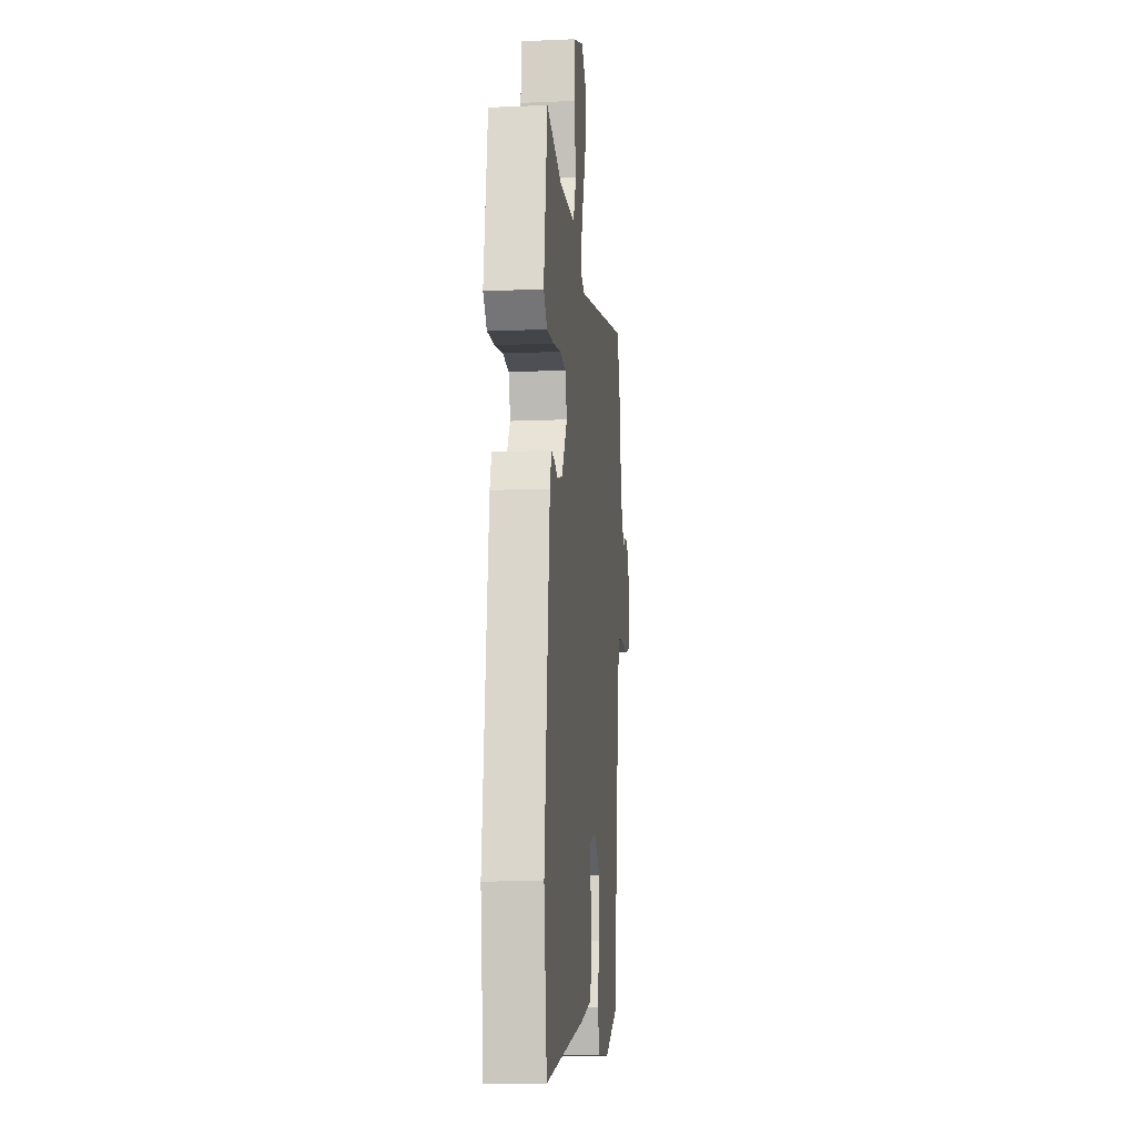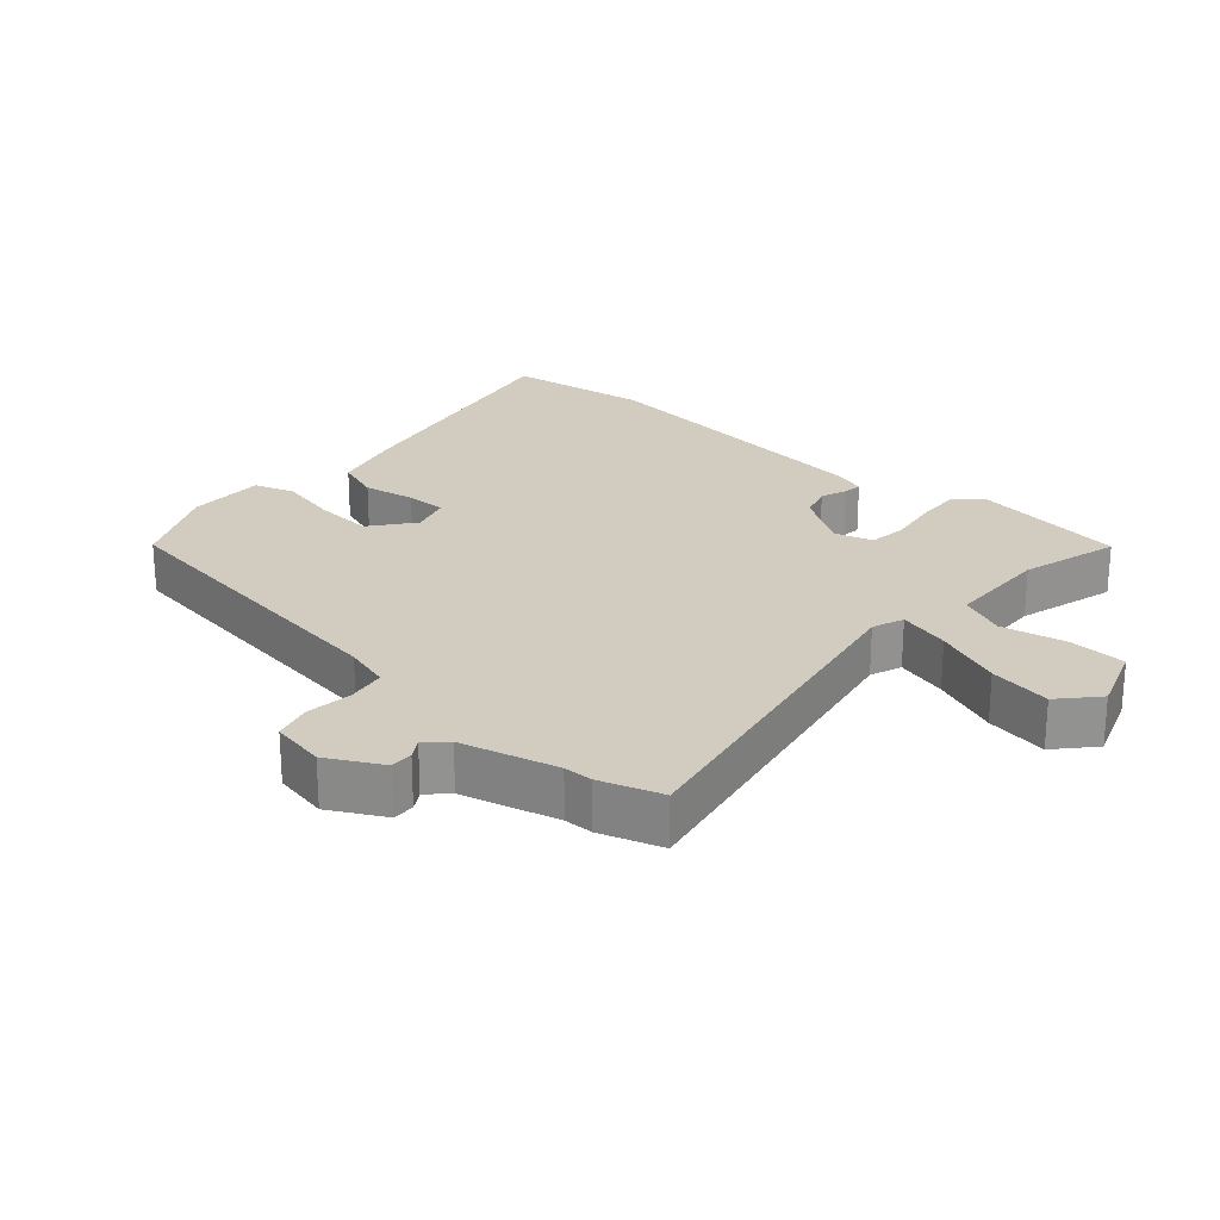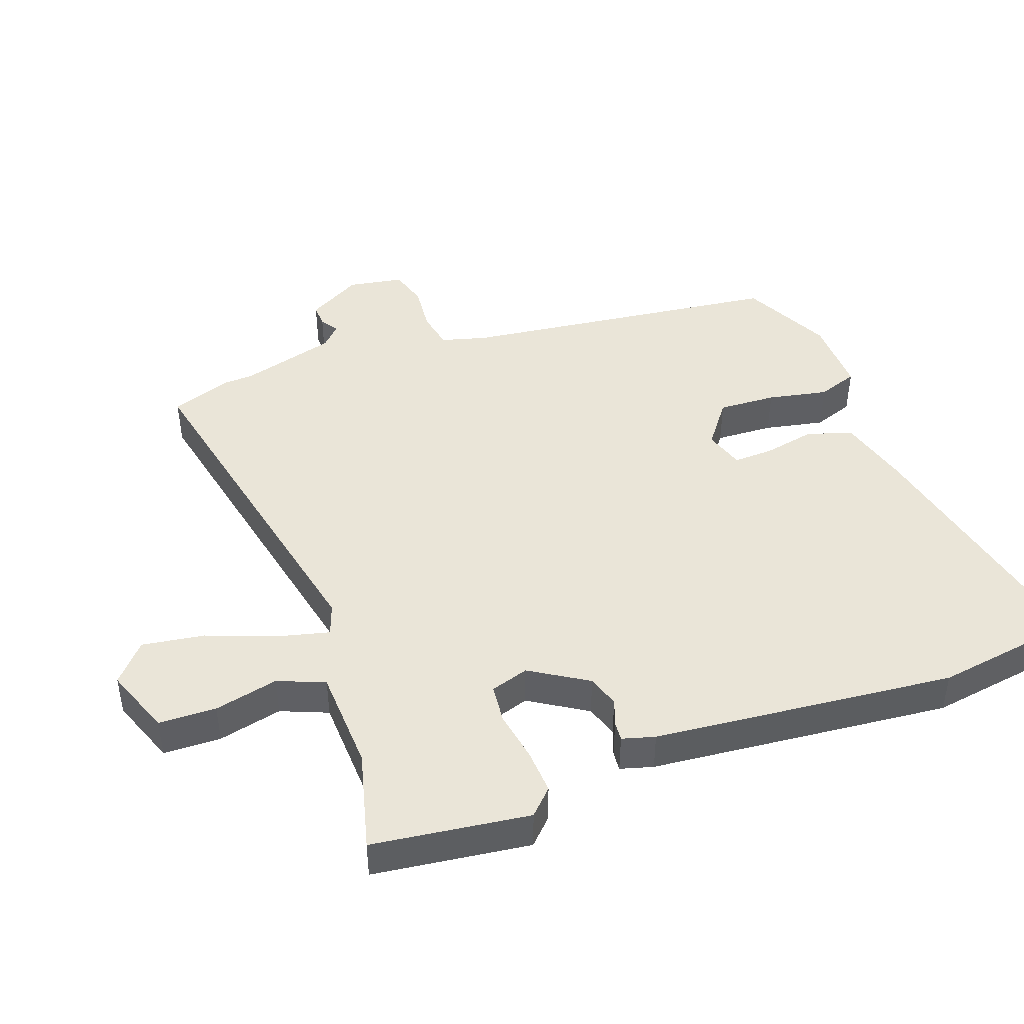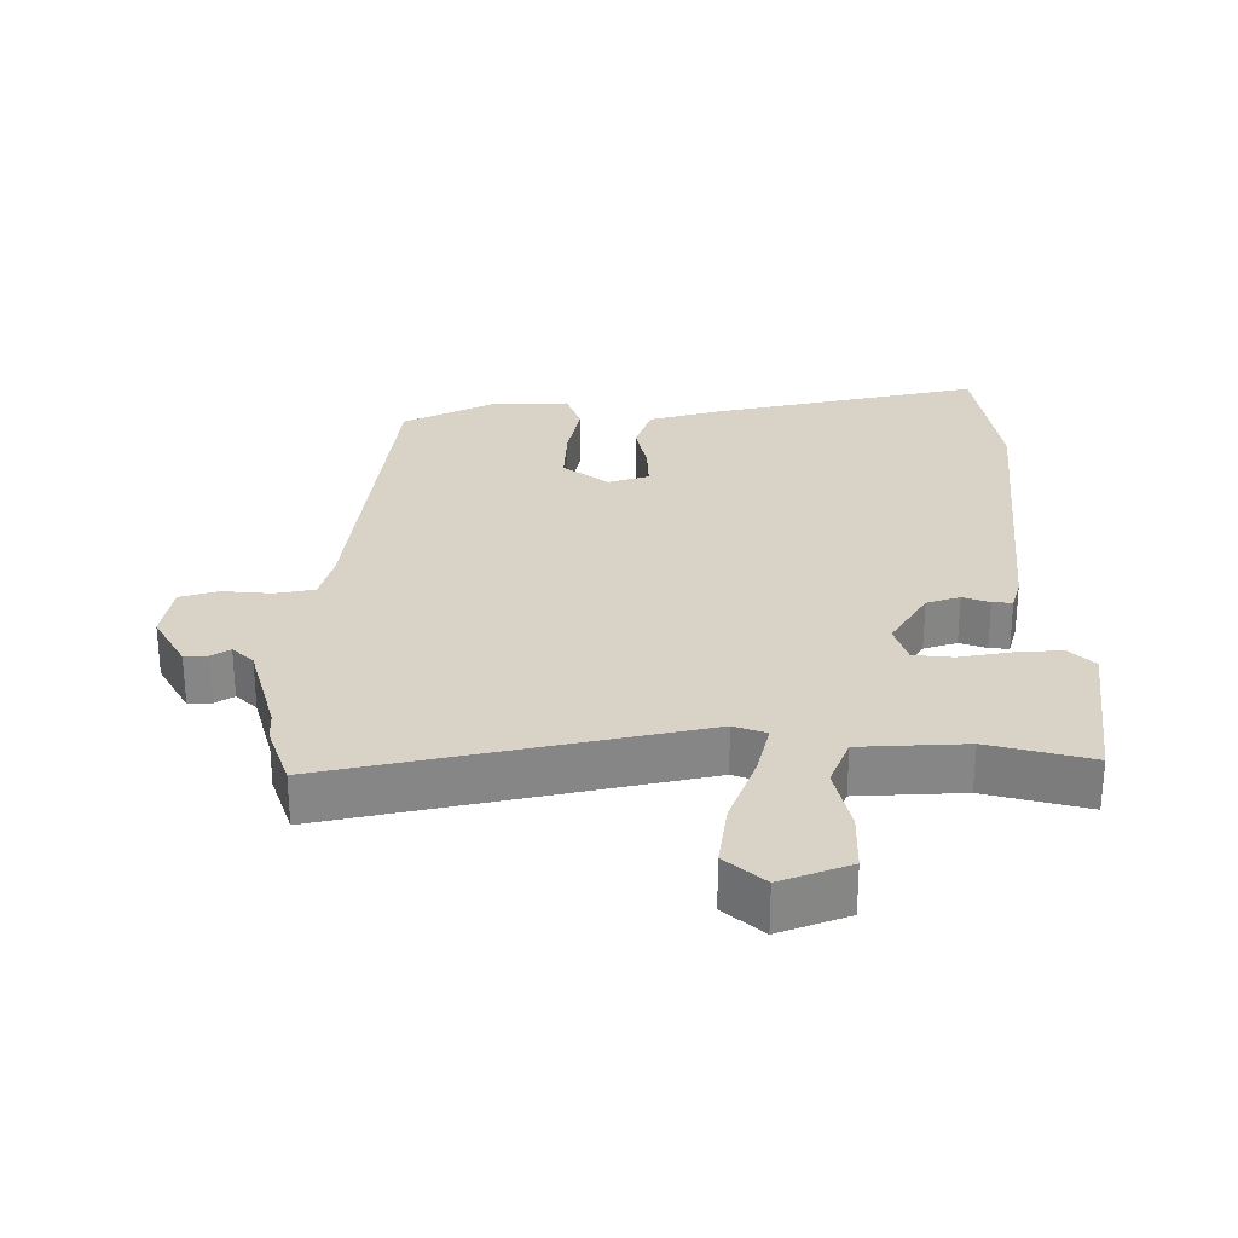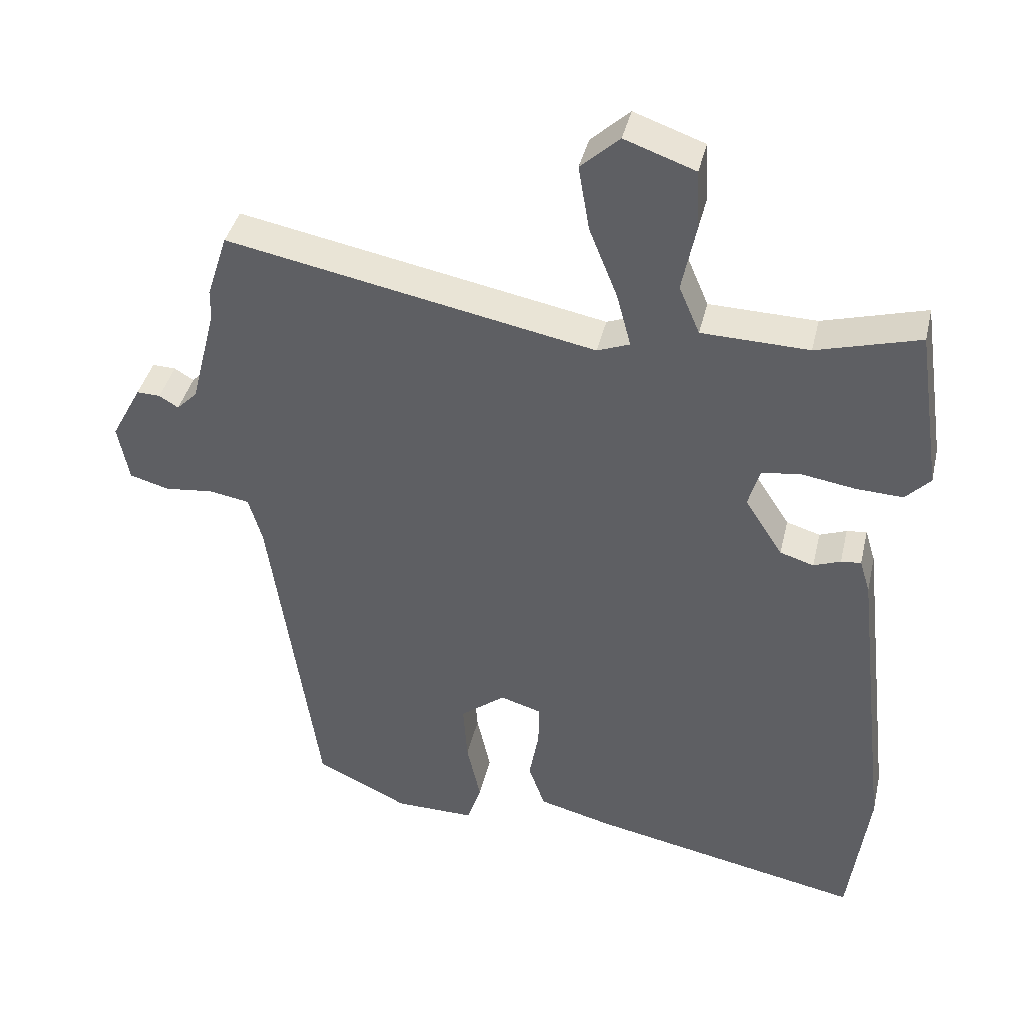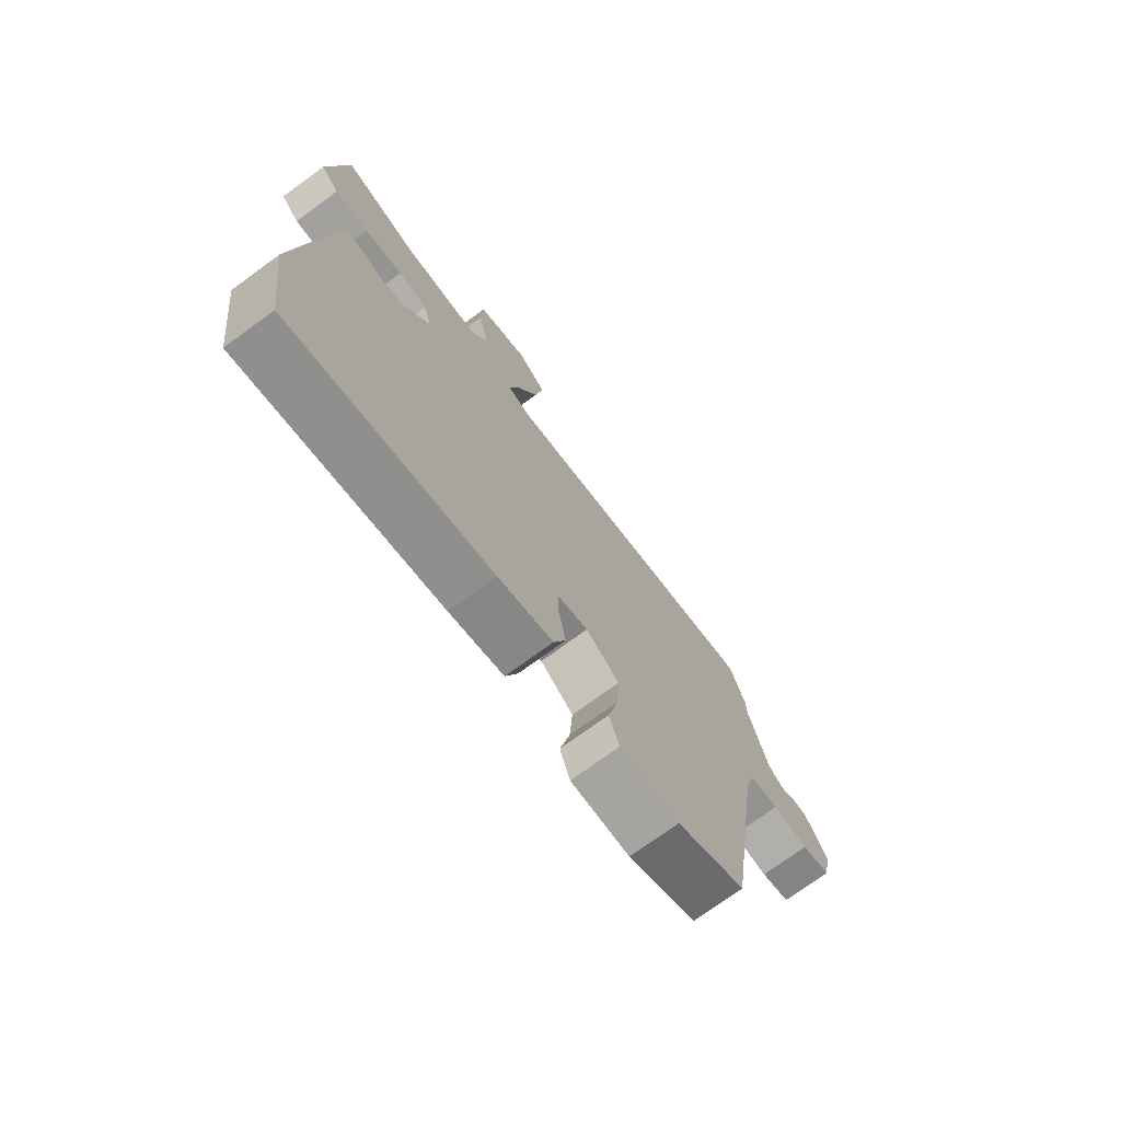
<metadata>
{"format":"obj","ext":"obj","renderer":"f3d","projection":"perspective","resolution":1024,"background":"white","views":[{"elev":-11.5,"azim":95.9,"up":"+Z"},{"elev":24.1,"azim":-48.6,"up":"+Y"},{"elev":44.9,"azim":69.0,"up":"+Y"},{"elev":28.2,"azim":-1.3,"up":"+Y"},{"elev":40.1,"azim":13.0,"up":"+Z"},{"elev":-73.9,"azim":126.1,"up":"+Z"}]}
</metadata>
<code>
v -0.39 0.07 -0.462
v -0.46 0.07 0.023
v -0.48 0.07 0.092
v -0.538 0.07 0.102
v -0.609 0.07 0.094
v -0.666 0.07 0.11
v -0.682 0.07 0.193
v -0.638 0.07 0.275
v -0.604 0.07 0.274
v -0.576 0.07 0.257
v -0.546 0.07 0.287
v -0.509 0.07 0.432
v -0.508 0.07 0.476
v -0.478 0.07 0.569
v 0.055 0.07 0.466
v 0.102 0.07 0.484
v 0.081 0.07 0.562
v 0.04 0.07 0.664
v 0.024 0.07 0.758
v 0.08 0.07 0.809
v 0.182 0.07 0.773
v 0.186 0.07 0.686
v 0.166 0.07 0.589
v 0.196 0.07 0.519
v 0.351 0.07 0.515
v 0.5 0.07 0.557
v 0.535 0.07 0.321
v 0.499 0.07 0.284
v 0.431 0.07 0.287
v 0.355 0.07 0.299
v 0.297 0.07 0.292
v 0.28 0.07 0.234
v 0.335 0.07 0.149
v 0.384 0.07 0.134
v 0.423 0.07 0.149
v 0.452 0.07 0.152
v 0.467 0.07 0.103
v 0.52 0.07 -0.351
v 0.491 0.07 -0.569
v 0.096 0.07 -0.49
v -0.012 0.07 -0.462
v -0.036 0.07 -0.395
v -0.022 0.07 -0.317
v -0.021 0.07 -0.256
v -0.081 0.07 -0.238
v -0.146 0.07 -0.289
v -0.14 0.07 -0.376
v -0.12 0.07 -0.466
v -0.14 0.07 -0.527
v -0.256 0.07 -0.526
v -0.39 0 -0.462
v -0.46 0 0.023
v -0.48 0 0.092
v -0.538 0 0.102
v -0.609 0 0.094
v -0.666 0 0.11
v -0.682 0 0.193
v -0.638 0 0.275
v -0.604 0 0.274
v -0.576 0 0.257
v -0.546 0 0.287
v -0.509 0 0.432
v -0.508 0 0.476
v -0.478 0 0.569
v 0.055 0 0.466
v 0.102 0 0.484
v 0.081 0 0.562
v 0.04 0 0.664
v 0.024 0 0.758
v 0.08 0 0.809
v 0.182 0 0.773
v 0.186 0 0.686
v 0.166 0 0.589
v 0.196 0 0.519
v 0.351 0 0.515
v 0.5 0 0.557
v 0.535 0 0.321
v 0.499 0 0.284
v 0.431 0 0.287
v 0.355 0 0.299
v 0.297 0 0.292
v 0.28 0 0.234
v 0.335 0 0.149
v 0.384 0 0.134
v 0.423 0 0.149
v 0.452 0 0.152
v 0.467 0 0.103
v 0.52 0 -0.351
v 0.491 0 -0.569
v 0.096 0 -0.49
v -0.012 0 -0.462
v -0.036 0 -0.395
v -0.022 0 -0.317
v -0.021 0 -0.256
v -0.081 0 -0.238
v -0.146 0 -0.289
v -0.14 0 -0.376
v -0.12 0 -0.466
v -0.14 0 -0.527
v -0.256 0 -0.526
f 47 48 49 50
f 46 47 50 1
f 45 46 1 2
f 44 45 2 3
f 40 41 42 43
f 40 43 44
f 39 40 44
f 38 39 44 3
f 34 35 36 37
f 33 34 37 38
f 32 33 38 3
f 27 28 29 30
f 25 26 27 30
f 24 25 30 31
f 20 21 22 23
f 18 19 20 23
f 17 18 23 24
f 16 17 24 31
f 12 13 14 15
f 11 12 15
f 10 11 15
f 7 8 9 10
f 7 10 15
f 4 5 6 7
f 4 7 15
f 15 16 31 32
f 3 4 15 32
f 100 99 98 97
f 51 100 97 96
f 52 51 96 95
f 53 52 95 94
f 93 92 91 90
f 94 93 90
f 94 90 89
f 53 94 89 88
f 87 86 85 84
f 88 87 84 83
f 53 88 83 82
f 80 79 78 77
f 80 77 76 75
f 81 80 75 74
f 73 72 71 70
f 73 70 69 68
f 74 73 68 67
f 81 74 67 66
f 65 64 63 62
f 65 62 61
f 65 61 60
f 60 59 58 57
f 65 60 57
f 57 56 55 54
f 65 57 54
f 82 81 66 65
f 82 65 54 53
f 1 51 52 2
f 2 52 53 3
f 3 53 54 4
f 4 54 55 5
f 5 55 56 6
f 6 56 57 7
f 7 57 58 8
f 8 58 59 9
f 9 59 60 10
f 10 60 61 11
f 11 61 62 12
f 12 62 63 13
f 13 63 64 14
f 14 64 65 15
f 15 65 66 16
f 16 66 67 17
f 17 67 68 18
f 18 68 69 19
f 19 69 70 20
f 20 70 71 21
f 21 71 72 22
f 22 72 73 23
f 23 73 74 24
f 24 74 75 25
f 25 75 76 26
f 26 76 77 27
f 27 77 78 28
f 28 78 79 29
f 29 79 80 30
f 30 80 81 31
f 31 81 82 32
f 32 82 83 33
f 33 83 84 34
f 34 84 85 35
f 35 85 86 36
f 36 86 87 37
f 37 87 88 38
f 38 88 89 39
f 39 89 90 40
f 40 90 91 41
f 41 91 92 42
f 42 92 93 43
f 43 93 94 44
f 44 94 95 45
f 45 95 96 46
f 46 96 97 47
f 47 97 98 48
f 48 98 99 49
f 49 99 100 50
f 50 100 51 1

</code>
